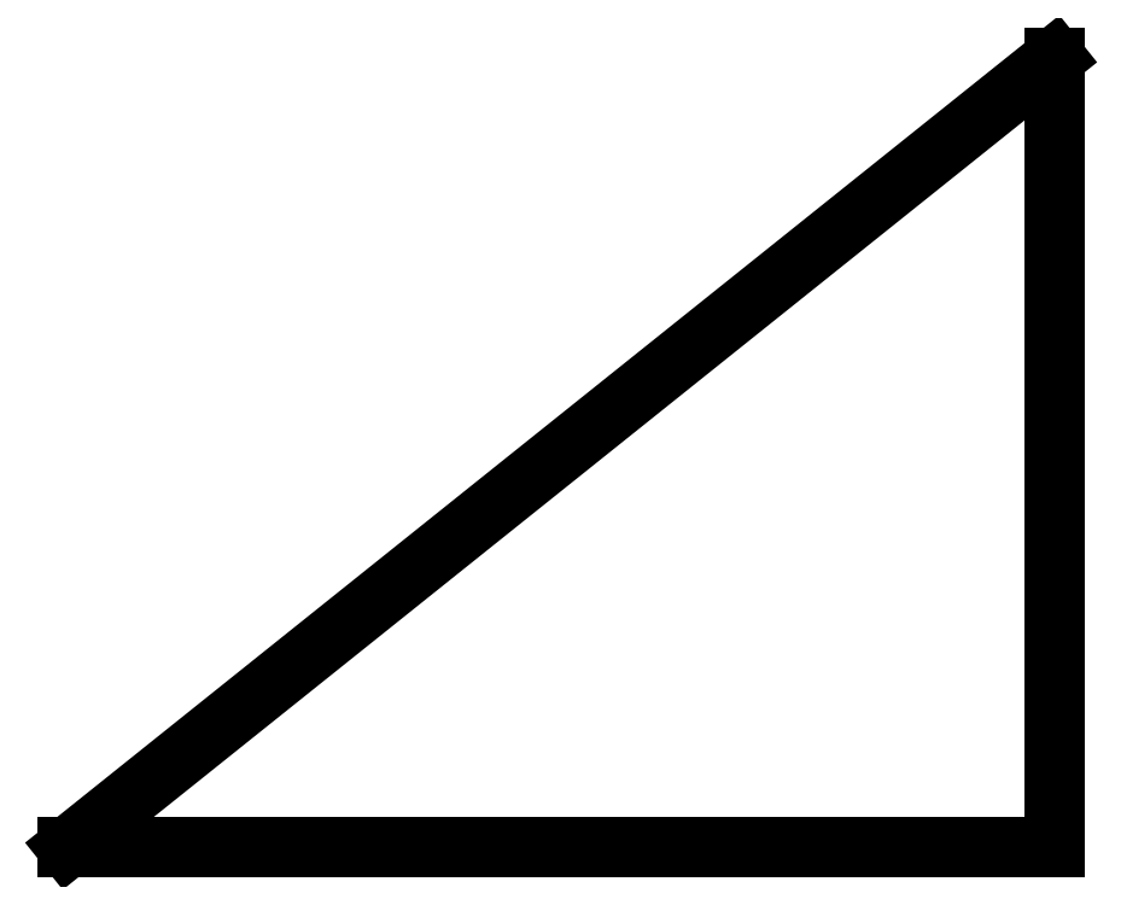
<metadata>
{"format":"dxf","ext":"dxf","renderer":"ezdxf+matplotlib","layout":"modelspace","background":"white","min_lineweight":24,"dpi":150}
</metadata>
<code>
0
SECTION
2
ENTITIES
0
LINE
8
airCannal
10
22
20
10
30
0
11
26.33
21
10
31
0
0
LINE
8
airCannal
10
22
20
10
30
0
11
21.5
21
9.5
31
0
0
LINE
8
airCannal
10
21.5
20
7.7
30
0
11
21.5
21
9.5
31
0
0
LINE
8
airCannal
10
21.5
20
7.7
30
0
11
21.11
21
6.888
31
0
0
LINE
8
airCannal
10
22.5
20
7.219
30
0
11
22.11
21
6.407
31
0
0
LINE
8
supportOutline
10
22.5
20
0
30
0
11
22.5
21
8
31
0
0
LINE
8
supportOutline
10
12.5
20
0
30
0
11
22.5
21
8
31
0
0
LINE
8
supportOutline
10
12.5
20
0
30
0
11
22.5
21
0
31
0
0
LINE
8
fanConnector_outline
10
50
20
0
30
0
11
50
21
40
31
0
0
LINE
8
fanConnector_outline
10
22
20
10
30
0
11
22
21
0
31
0
0
LINE
8
fanConnector_outline
10
22
20
0
30
0
11
50
21
0
31
0
0
LINE
8
fanConnector_outline
10
47
20
40
30
0
11
50
21
40
31
0
0
LINE
8
fanConnector_outline
10
22
20
10
30
0
11
47
21
40
31
0
0
LINE
8
fanConnector_inline
10
47
20
1
30
0
11
47
21
37.66
31
0
0
LINE
8
fanConnector_inline
10
21.9
20
7.537
30
0
11
47
21
37.66
31
0
0
LINE
8
fanConnector_inline
10
21.9
20
7.537
30
0
11
21.9
21
1
31
0
0
LINE
8
fanConnector_inline
10
21.9
20
1
30
0
11
47
21
1
31
0
0
LINE
8
fanConnector_inline
10
32.1
20
0
30
0
11
32
21
0
31
0
0
LINE
8
airCannal
10
30.5
20
9
30
0
11
31
21
8.5
31
0
0
LINE
8
airCannal
10
31
20
1.5
30
0
11
31
21
8.5
31
0
0
LINE
8
airCannal
10
31
20
1.5
30
0
11
30.5
21
1
31
0
0
LINE
8
airCannal
10
16.9
20
0
30
0
11
31.5
21
0
31
0
0
LINE
8
airCannal
10
32
20
0.5
30
0
11
31.5
21
0
31
0
0
LINE
8
airCannal
10
31.5
20
10
30
0
11
26
21
10
31
0
0
LINE
8
airCannal
10
32
20
0.5
30
0
11
32
21
9.5
31
0
0
LINE
8
airCannal
10
31.5
20
10
30
0
11
32
21
9.5
31
0
0
LINE
8
airCannal
10
13.52
20
0.8123
30
0
11
21.11
21
6.888
31
0
0
LINE
8
airCannal
10
13.52
20
0.8123
30
0
11
13.62
21
0.5
31
0
0
LINE
8
airCannal
10
15.12
20
0.8123
30
0
11
22.11
21
6.407
31
0
0
LINE
8
airCannal
10
13.62
20
0.5
30
0
11
14.23
21
0.5
31
0
0
LINE
8
airCannal
10
15.12
20
0.8123
30
0
11
14.23
21
0.5
31
0
0
LINE
8
airCannal
10
16.9
20
0
30
0
11
21.69
21
3.828
31
0
0
ARC
8
airCannal
10
22
20
3.438
30
0
40
0.5
50
0
51
128.7
0
LINE
8
airCannal_outline
10
31.5
20
10
30
0
11
32
21
9.5
31
0
0
LINE
8
airCannal_outline
10
32
20
9.5
30
0
11
32
21
0.5
31
0
0
LINE
8
airCannal_outline
10
32
20
0.5
30
0
11
31.5
21
0
31
0
0
LINE
8
airCannal_outline
10
31.5
20
0
30
0
11
12.5
21
0
31
0
0
LINE
8
airCannal_outline
10
12.5
20
0
30
0
11
21.11
21
6.888
31
0
0
LINE
8
airCannal_outline
10
21.11
20
6.888
30
0
11
21.5
21
7.7
31
0
0
LINE
8
airCannal_outline
10
21.5
20
7.7
30
0
11
21.5
21
9.5
31
0
0
LINE
8
airCannal_outline
10
21.5
20
9.5
30
0
11
22
21
10
31
0
0
LINE
8
airCannal_outline
10
22
20
10
30
0
11
31.5
21
10
31
0
0
LINE
8
airCannal
10
22.5
20
1.5
30
0
11
22.5
21
3.438
31
0
0
LINE
8
airCannal
10
23
20
1
30
0
11
30.5
21
1
31
0
0
LINE
8
airCannal
10
22.5
20
1.5
30
0
11
23
21
1
31
0
0
LINE
8
airCannal
10
23
20
9
30
0
11
30.5
21
9
31
0
0
LINE
8
airCannal
10
22.5
20
7.219
30
0
11
22.5
21
8.5
31
0
0
LINE
8
airCannal
10
23
20
9
30
0
11
22.5
21
8.5
31
0
0
ENDSEC
0
EOF

</code>
